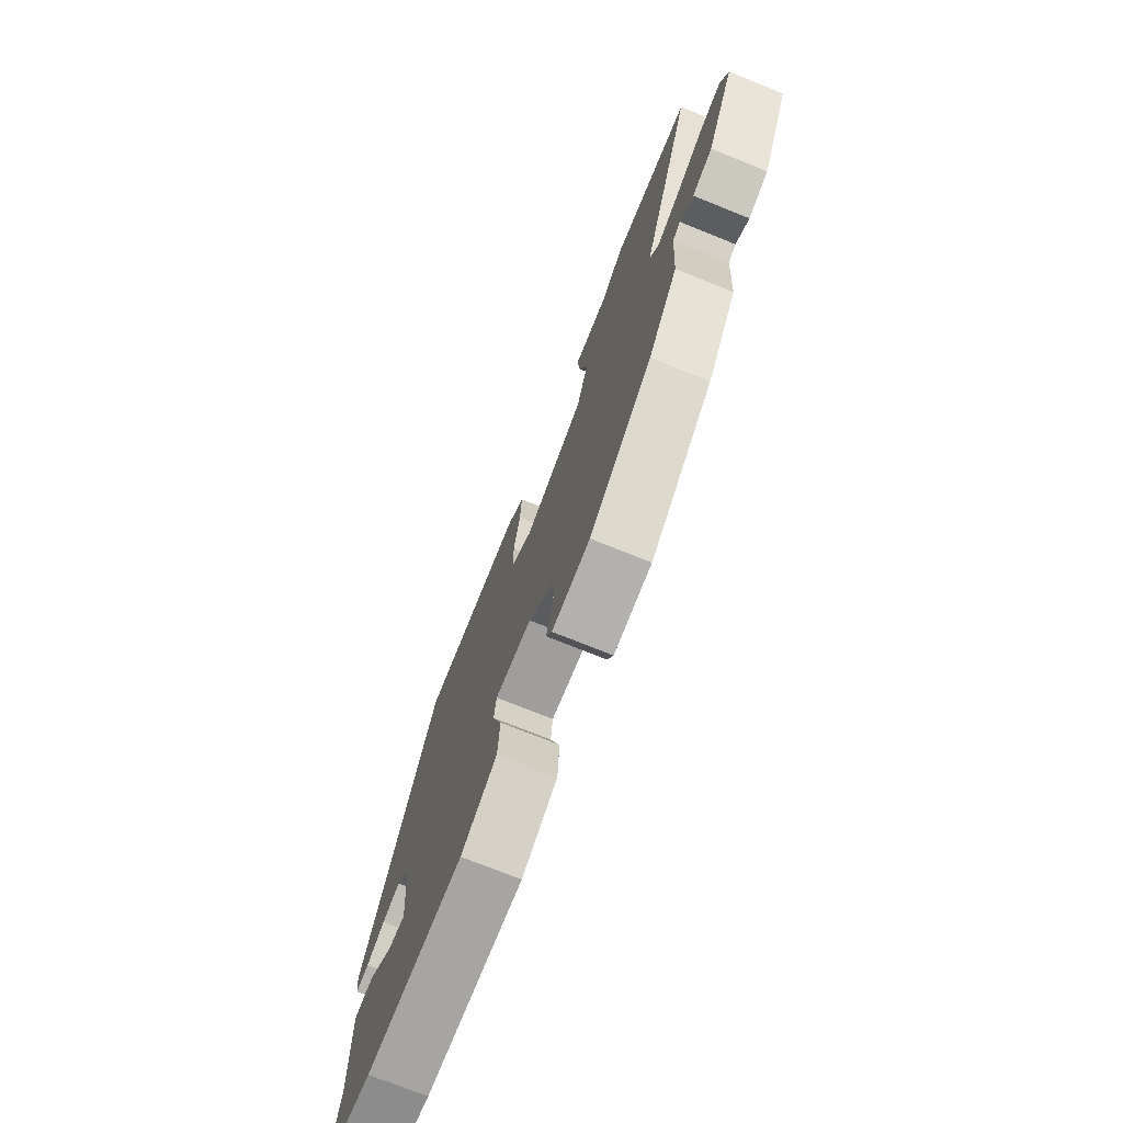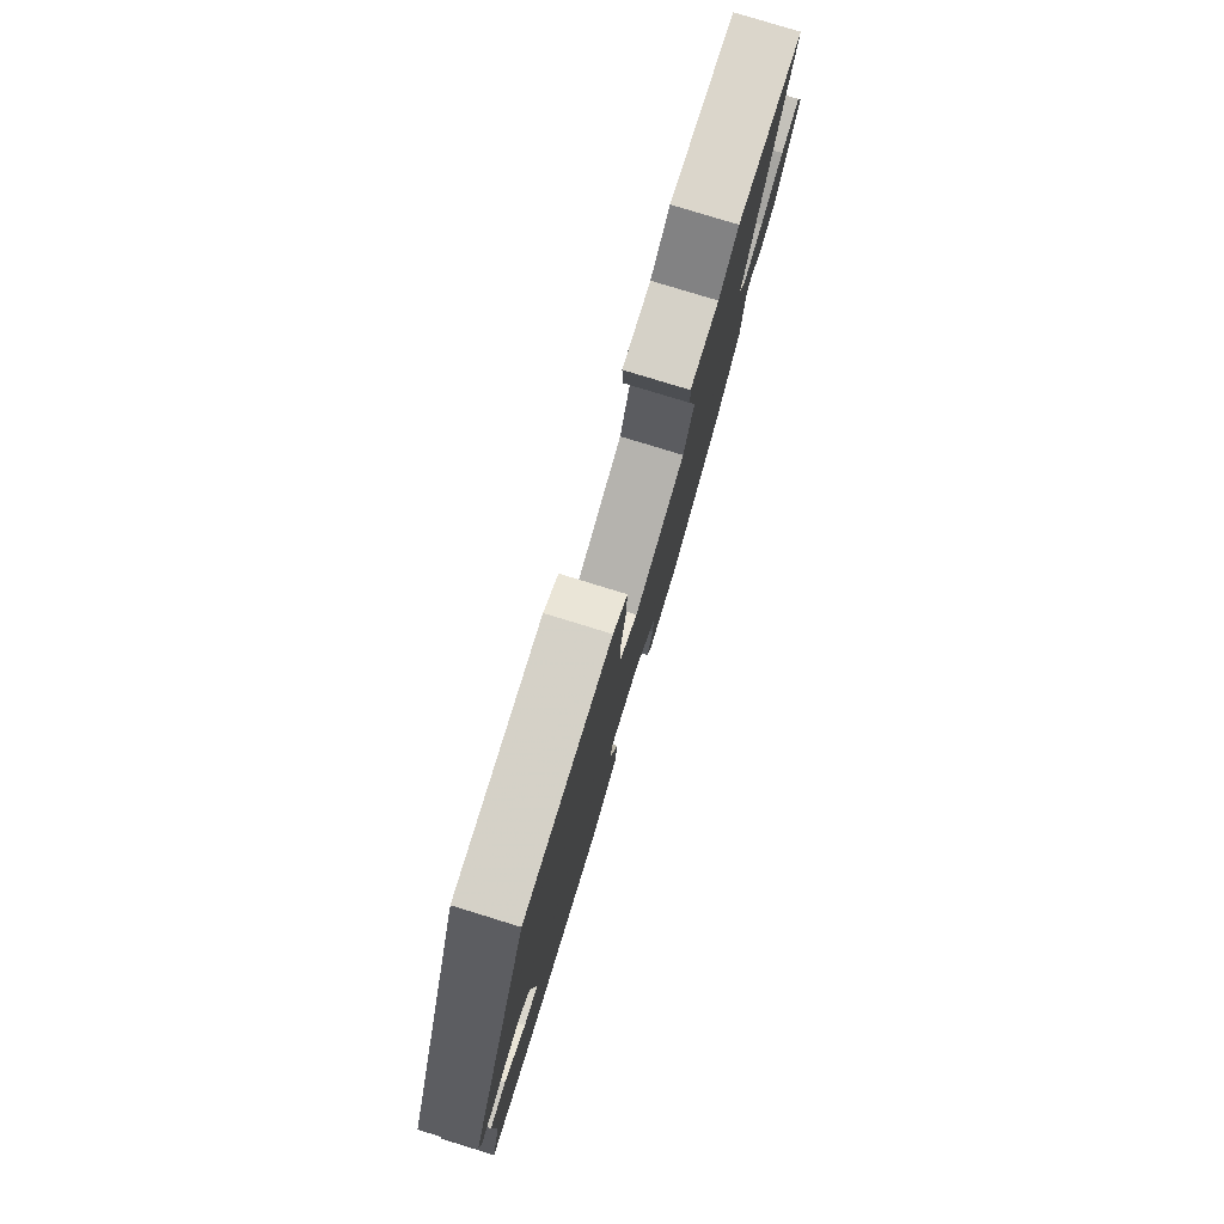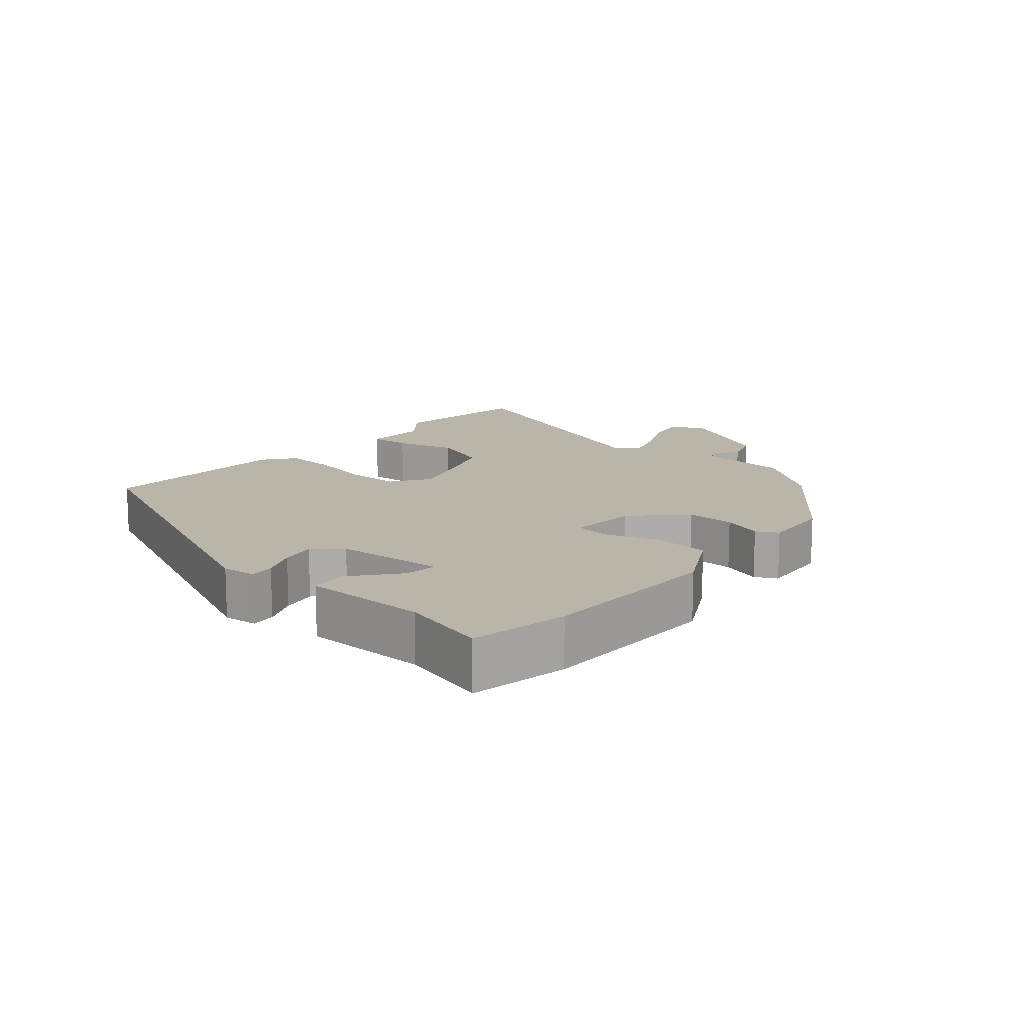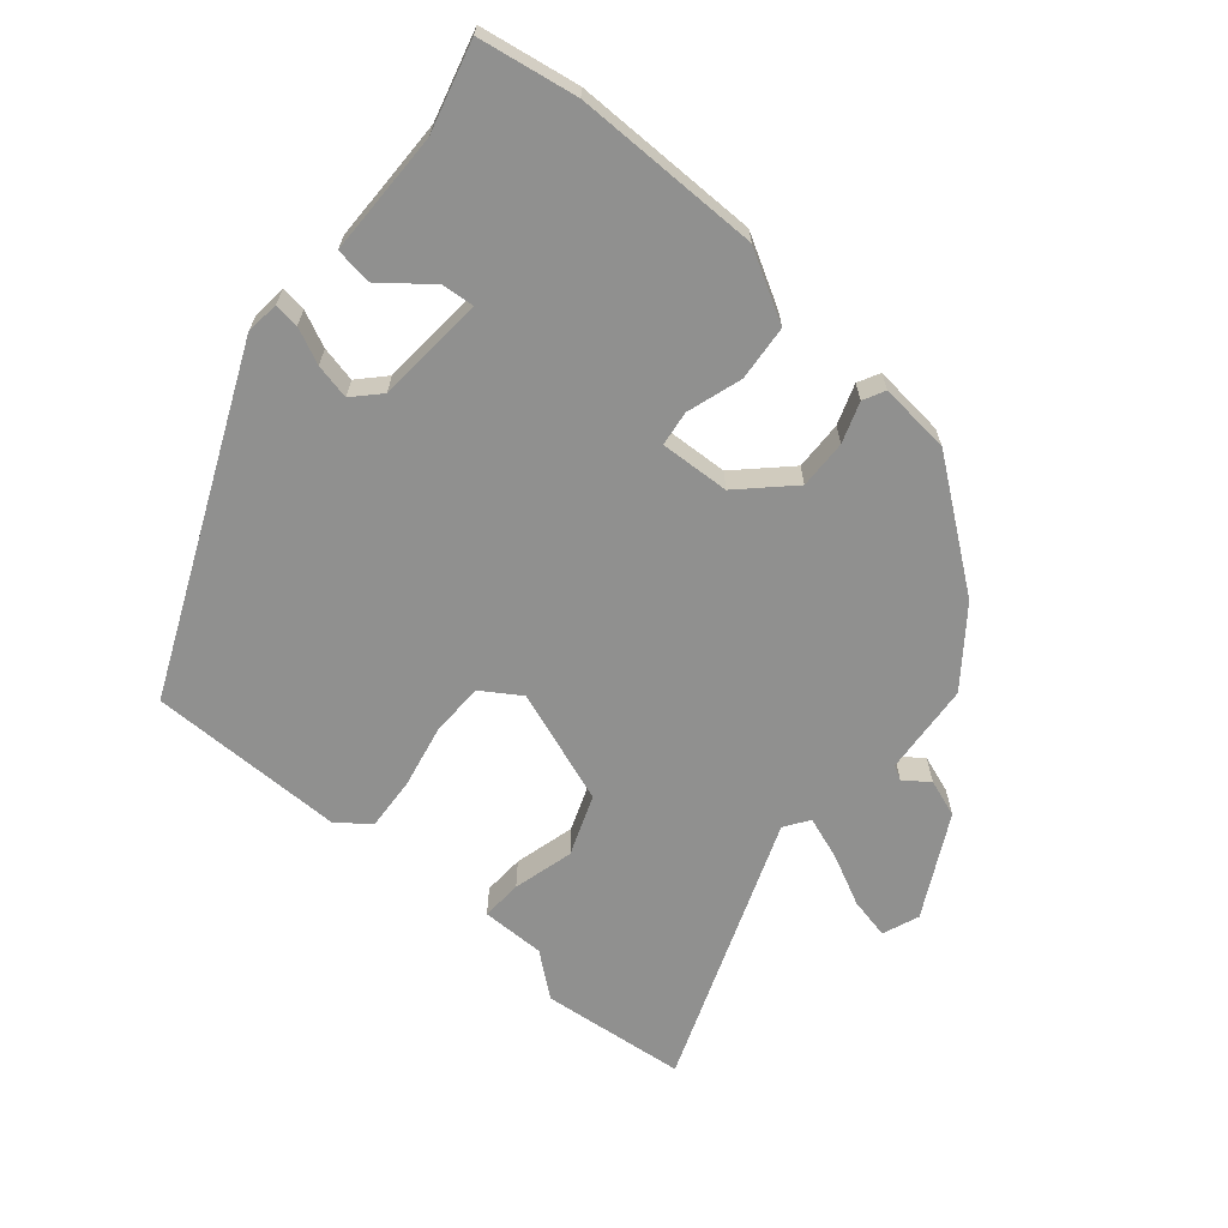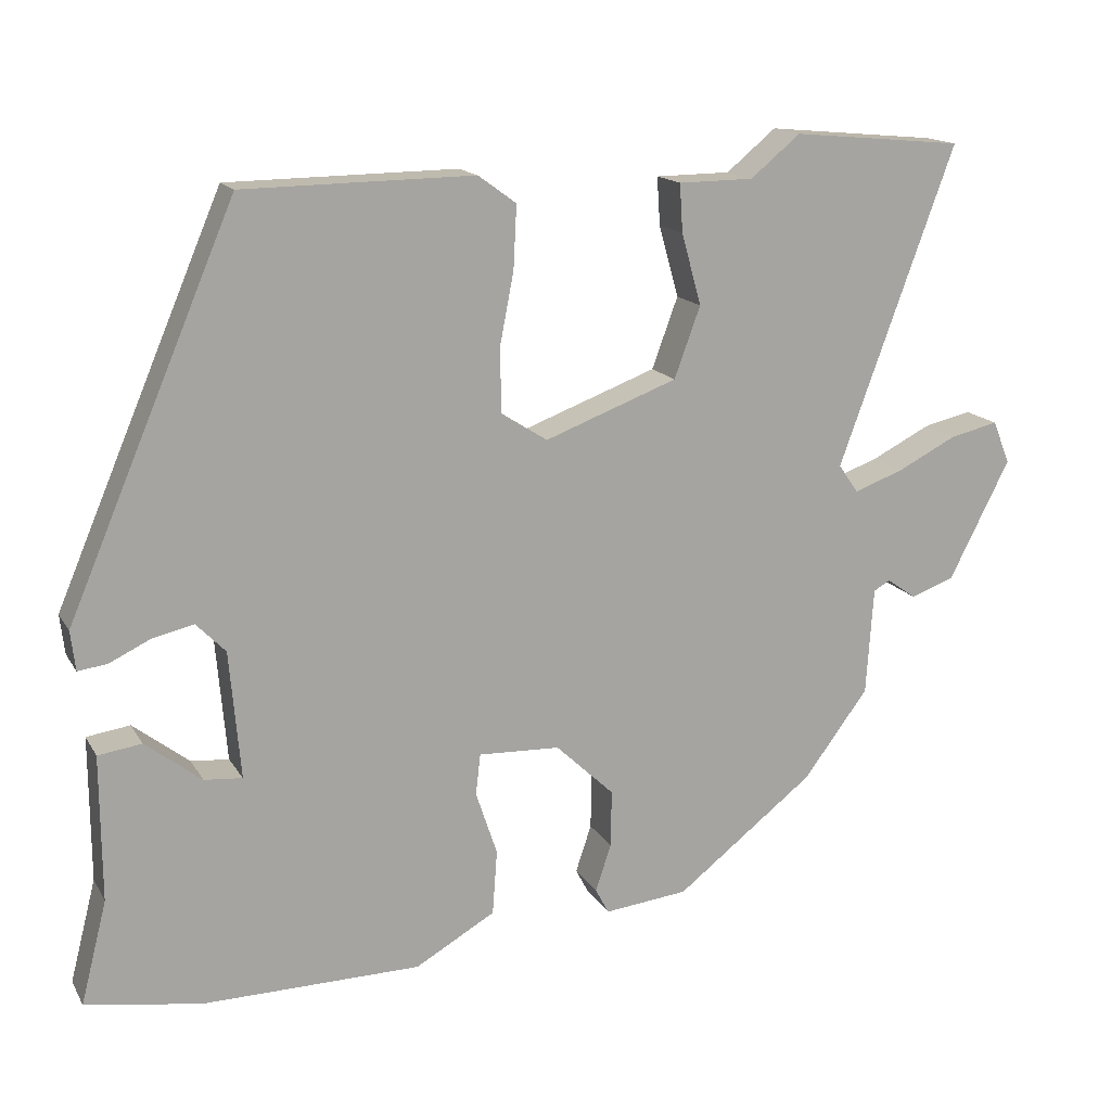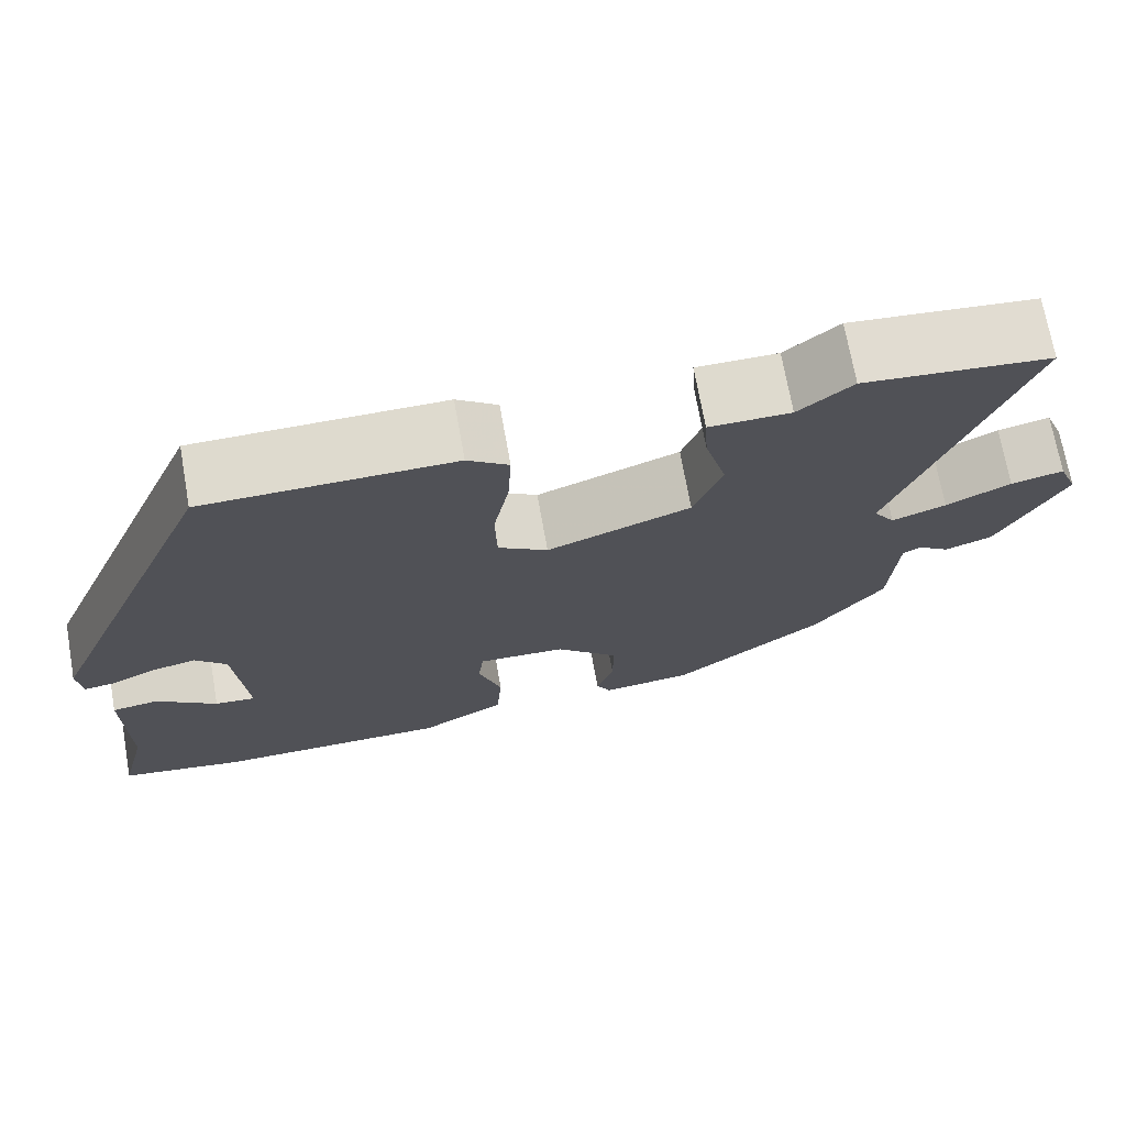
<metadata>
{"format":"obj","ext":"obj","renderer":"f3d","projection":"perspective","resolution":1024,"background":"white","views":[{"elev":-73.0,"azim":-112.0,"up":"+Z"},{"elev":78.9,"azim":107.1,"up":"+Z"},{"elev":13.7,"azim":131.8,"up":"+Y"},{"elev":-65.5,"azim":140.5,"up":"+Y"},{"elev":15.4,"azim":159.2,"up":"+Z"},{"elev":70.8,"azim":169.9,"up":"+Z"}]}
</metadata>
<code>
v 0.307 0.07 0.472
v 0.519 0.07 -0.026
v 0.513 0.07 -0.076
v 0.476 0.07 -0.071
v 0.424 0.07 -0.046
v 0.372 0.07 -0.034
v 0.335 0.07 -0.072
v 0.321 0.07 -0.233
v 0.369 0.07 -0.229
v 0.44 0.07 -0.174
v 0.495 0.07 -0.182
v 0.494 0.07 -0.366
v 0.527 0.07 -0.496
v 0.381 0.07 -0.519
v 0.105 0.07 -0.515
v 0.004 0.07 -0.457
v -0.002 0.07 -0.375
v 0.025 0.07 -0.294
v 0.019 0.07 -0.242
v -0.084 0.07 -0.246
v -0.158 0.07 -0.316
v -0.157 0.07 -0.388
v -0.137 0.07 -0.448
v -0.154 0.07 -0.48
v -0.26 0.07 -0.468
v -0.435 0.07 -0.332
v -0.517 0.07 -0.222
v -0.526 0.07 -0.086
v -0.547 0.07 -0.074
v -0.584 0.07 -0.1
v -0.639 0.07 -0.08
v -0.716 0.07 0.071
v -0.694 0.07 0.125
v -0.633 0.07 0.111
v -0.558 0.07 0.073
v -0.495 0.07 0.05
v -0.47 0.07 0.086
v -0.617 0.07 0.489
v -0.4 0.07 0.509
v -0.337 0.07 0.457
v -0.242 0.07 0.456
v -0.246 0.07 0.395
v -0.271 0.07 0.305
v -0.238 0.07 0.215
v -0.07 0.07 0.152
v -0.012 0.07 0.189
v -0.01 0.07 0.269
v -0.028 0.07 0.362
v -0.032 0.07 0.441
v 0.016 0.07 0.476
v 0.307 0 0.472
v 0.519 0 -0.026
v 0.513 0 -0.076
v 0.476 0 -0.071
v 0.424 0 -0.046
v 0.372 0 -0.034
v 0.335 0 -0.072
v 0.321 0 -0.233
v 0.369 0 -0.229
v 0.44 0 -0.174
v 0.495 0 -0.182
v 0.494 0 -0.366
v 0.527 0 -0.496
v 0.381 0 -0.519
v 0.105 0 -0.515
v 0.004 0 -0.457
v -0.002 0 -0.375
v 0.025 0 -0.294
v 0.019 0 -0.242
v -0.084 0 -0.246
v -0.158 0 -0.316
v -0.157 0 -0.388
v -0.137 0 -0.448
v -0.154 0 -0.48
v -0.26 0 -0.468
v -0.435 0 -0.332
v -0.517 0 -0.222
v -0.526 0 -0.086
v -0.547 0 -0.074
v -0.584 0 -0.1
v -0.639 0 -0.08
v -0.716 0 0.071
v -0.694 0 0.125
v -0.633 0 0.111
v -0.558 0 0.073
v -0.495 0 0.05
v -0.47 0 0.086
v -0.617 0 0.489
v -0.4 0 0.509
v -0.337 0 0.457
v -0.242 0 0.456
v -0.246 0 0.395
v -0.271 0 0.305
v -0.238 0 0.215
v -0.07 0 0.152
v -0.012 0 0.189
v -0.01 0 0.269
v -0.028 0 0.362
v -0.032 0 0.441
v 0.016 0 0.476
f 3 4 5
f 2 3 5
f 1 2 5
f 50 1 5
f 49 50 5
f 48 49 5
f 47 48 5
f 46 47 5 6
f 45 46 6 7
f 44 45 7 8
f 40 41 42 43
f 40 43 44
f 39 40 44
f 38 39 44
f 37 38 44
f 36 37 44 8
f 33 34 35
f 32 33 35
f 31 32 35
f 30 31 35
f 29 30 35
f 28 29 35 36
f 27 28 36
f 26 27 36
f 25 26 36
f 24 25 36
f 23 24 36
f 22 23 36
f 21 22 36
f 20 21 36
f 19 20 36
f 16 17 18
f 15 16 18
f 14 15 18
f 13 14 18
f 12 13 18
f 12 18 19
f 9 10 11 12
f 8 9 12
f 8 12 19 36
f 55 54 53
f 55 53 52
f 55 52 51
f 55 51 100
f 55 100 99
f 55 99 98
f 55 98 97
f 56 55 97 96
f 57 56 96 95
f 58 57 95 94
f 93 92 91 90
f 94 93 90
f 94 90 89
f 94 89 88
f 94 88 87
f 58 94 87 86
f 85 84 83
f 85 83 82
f 85 82 81
f 85 81 80
f 85 80 79
f 86 85 79 78
f 86 78 77
f 86 77 76
f 86 76 75
f 86 75 74
f 86 74 73
f 86 73 72
f 86 72 71
f 86 71 70
f 86 70 69
f 68 67 66
f 68 66 65
f 68 65 64
f 68 64 63
f 68 63 62
f 69 68 62
f 62 61 60 59
f 62 59 58
f 86 69 62 58
f 1 51 52 2
f 2 52 53 3
f 3 53 54 4
f 4 54 55 5
f 5 55 56 6
f 6 56 57 7
f 7 57 58 8
f 8 58 59 9
f 9 59 60 10
f 10 60 61 11
f 11 61 62 12
f 12 62 63 13
f 13 63 64 14
f 14 64 65 15
f 15 65 66 16
f 16 66 67 17
f 17 67 68 18
f 18 68 69 19
f 19 69 70 20
f 20 70 71 21
f 21 71 72 22
f 22 72 73 23
f 23 73 74 24
f 24 74 75 25
f 25 75 76 26
f 26 76 77 27
f 27 77 78 28
f 28 78 79 29
f 29 79 80 30
f 30 80 81 31
f 31 81 82 32
f 32 82 83 33
f 33 83 84 34
f 34 84 85 35
f 35 85 86 36
f 36 86 87 37
f 37 87 88 38
f 38 88 89 39
f 39 89 90 40
f 40 90 91 41
f 41 91 92 42
f 42 92 93 43
f 43 93 94 44
f 44 94 95 45
f 45 95 96 46
f 46 96 97 47
f 47 97 98 48
f 48 98 99 49
f 49 99 100 50
f 50 100 51 1

</code>
